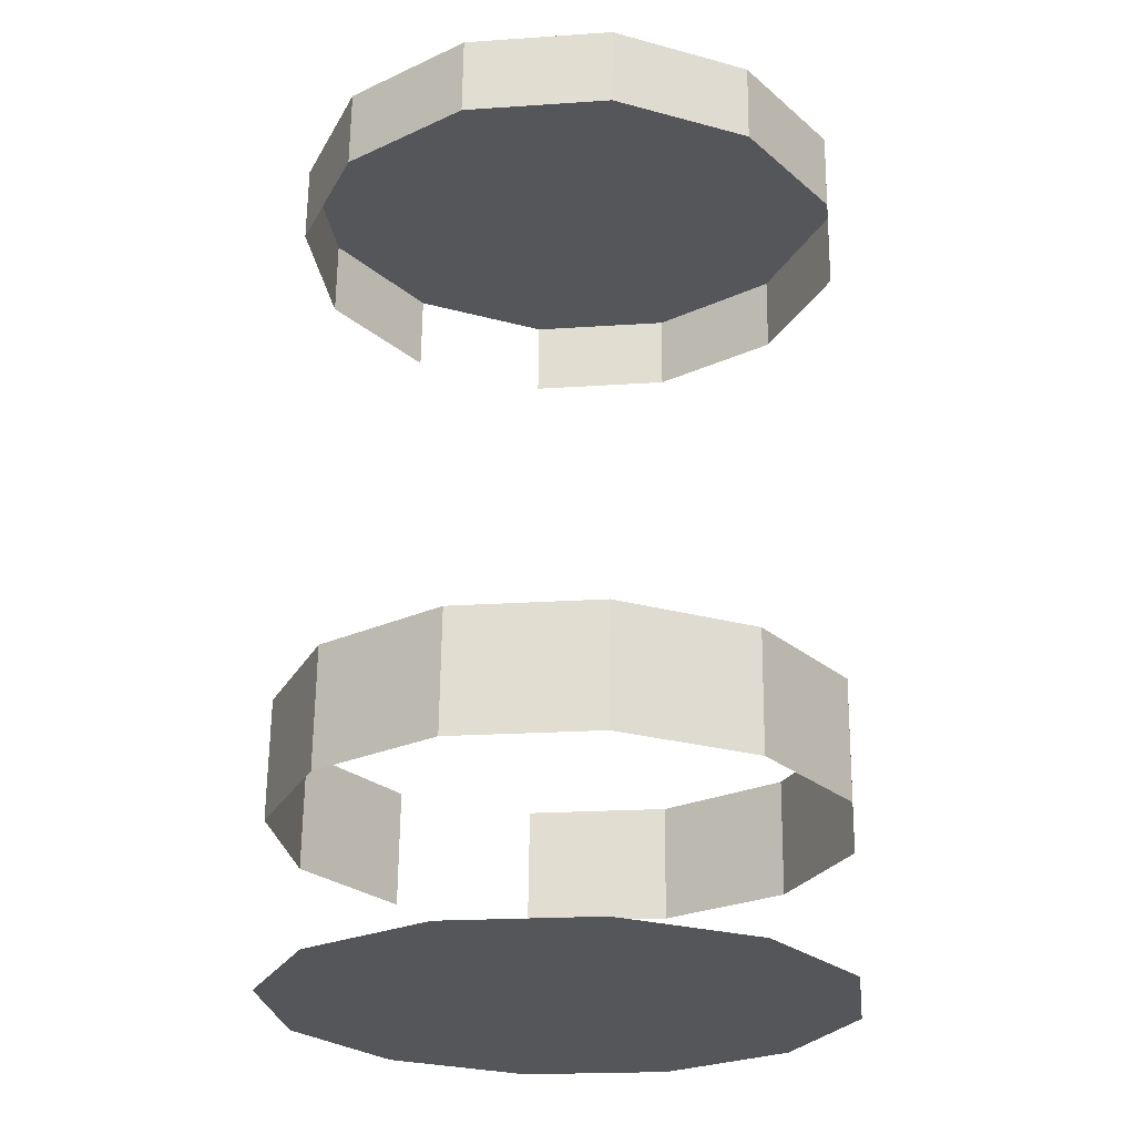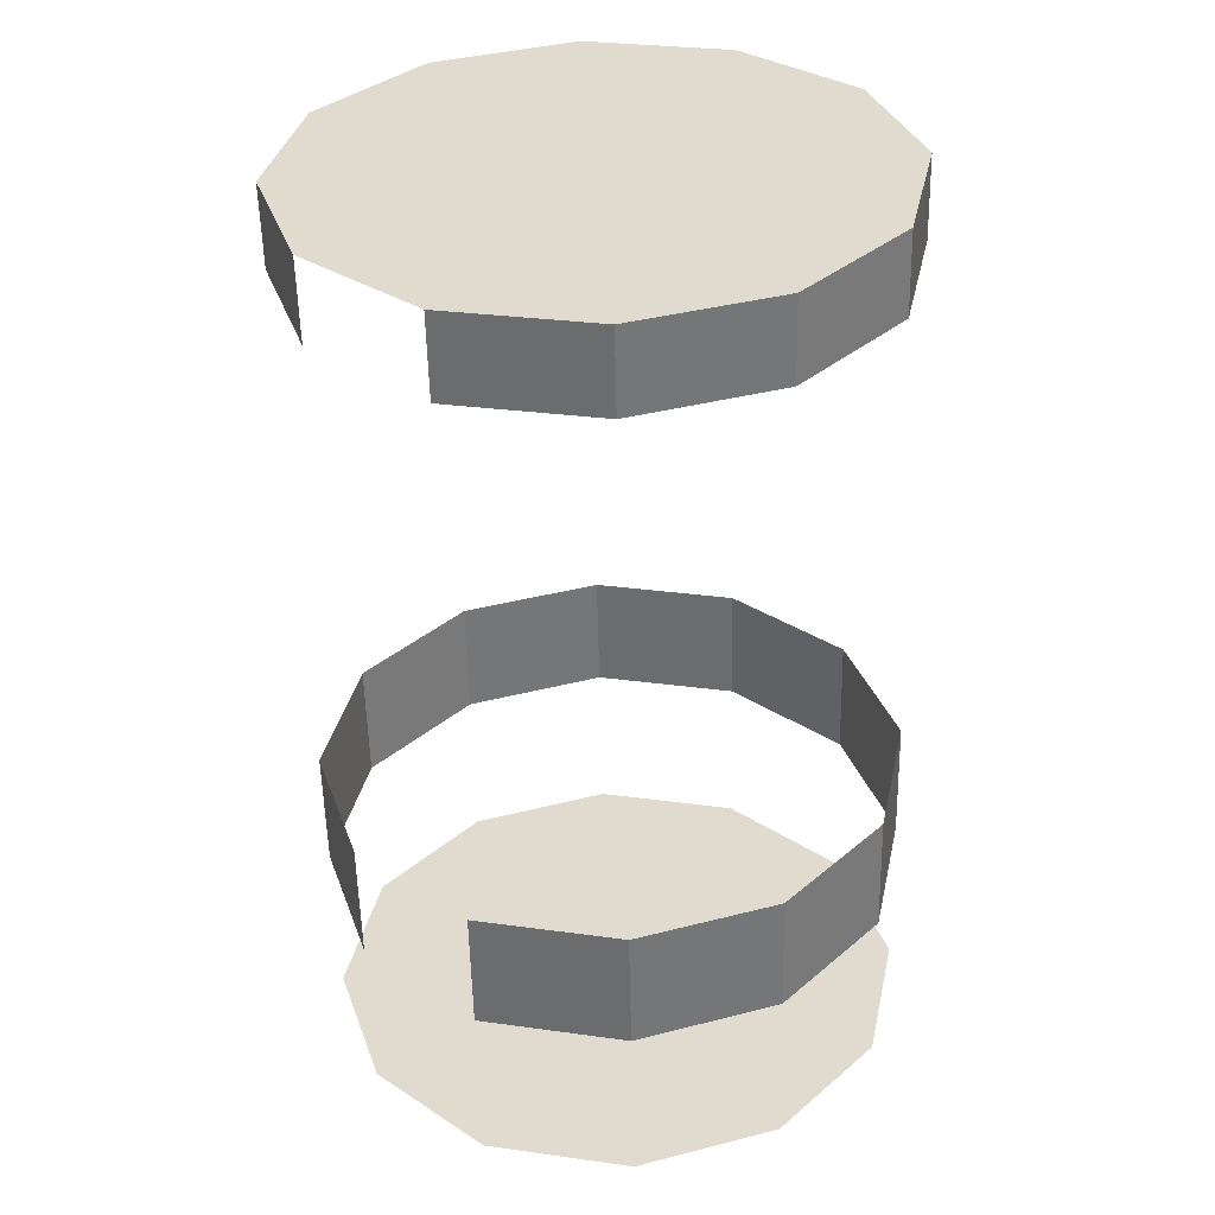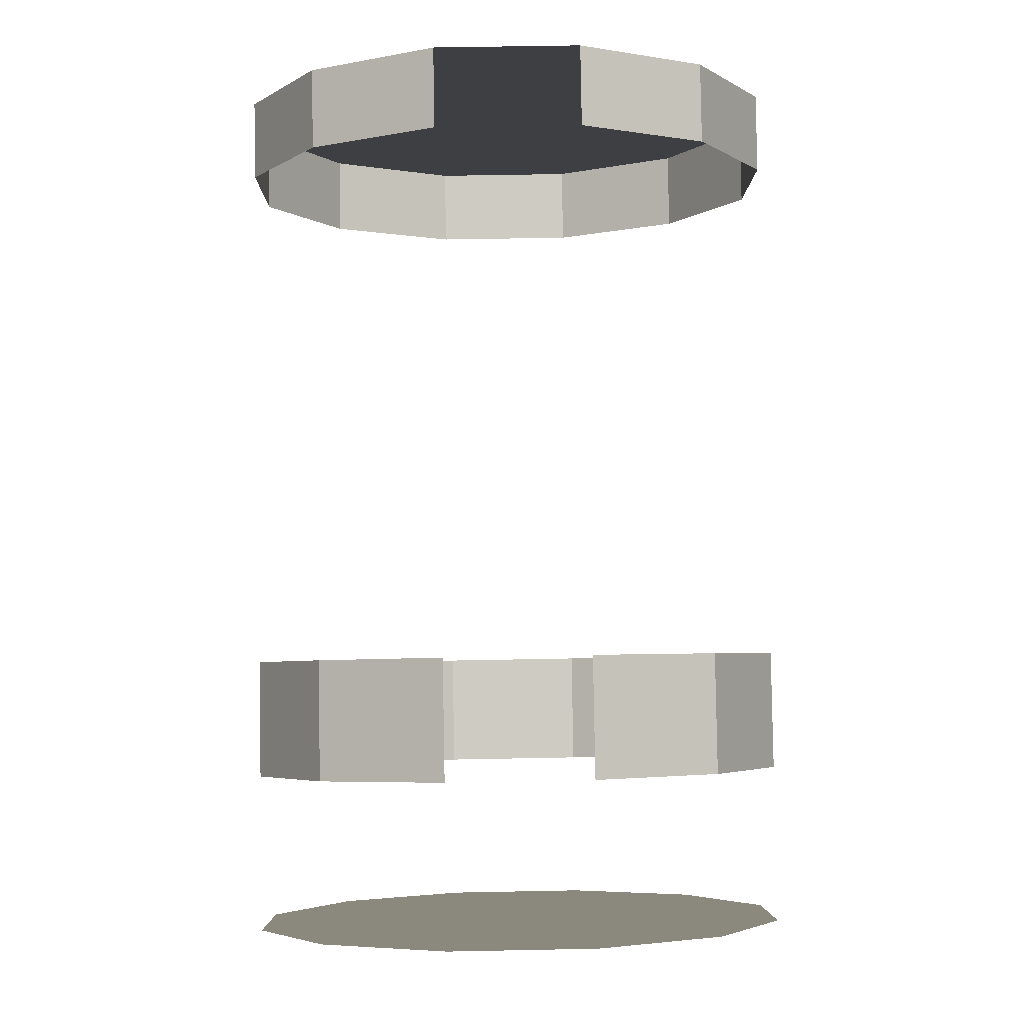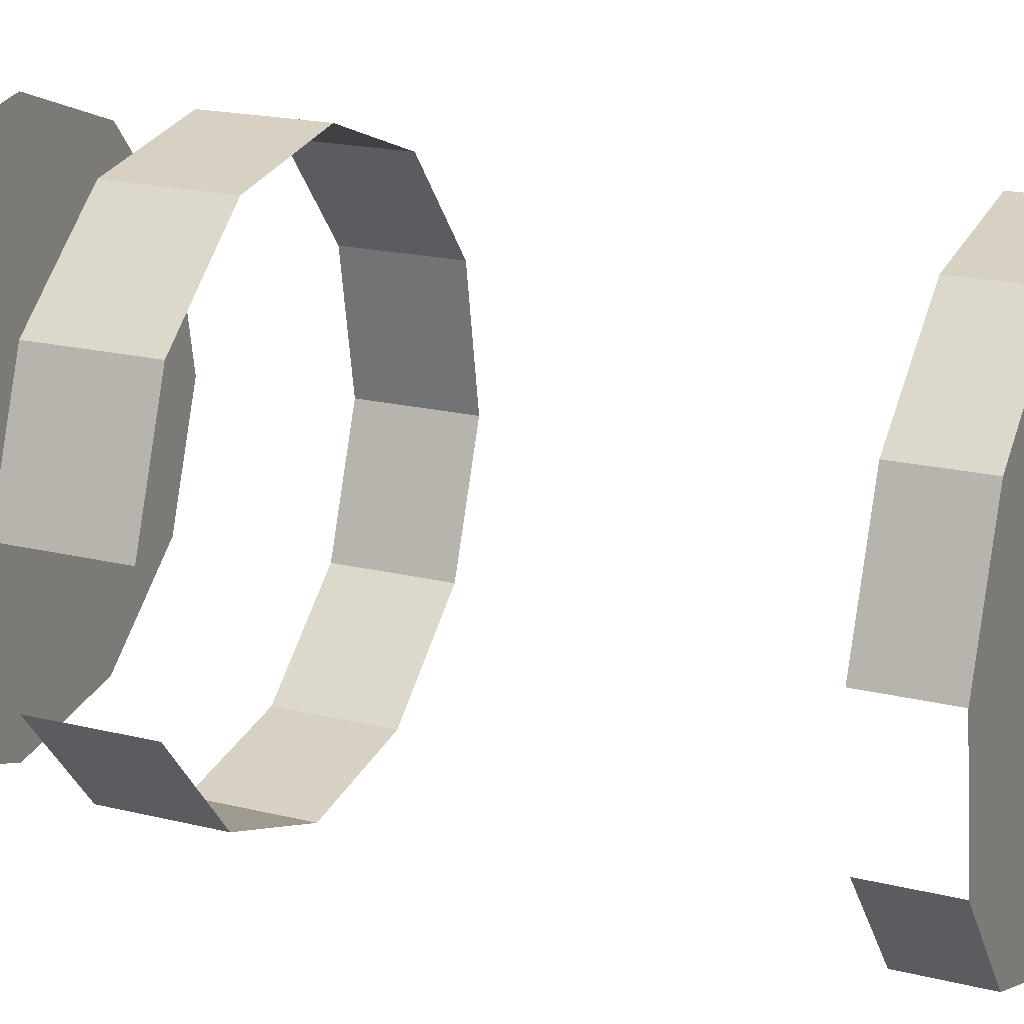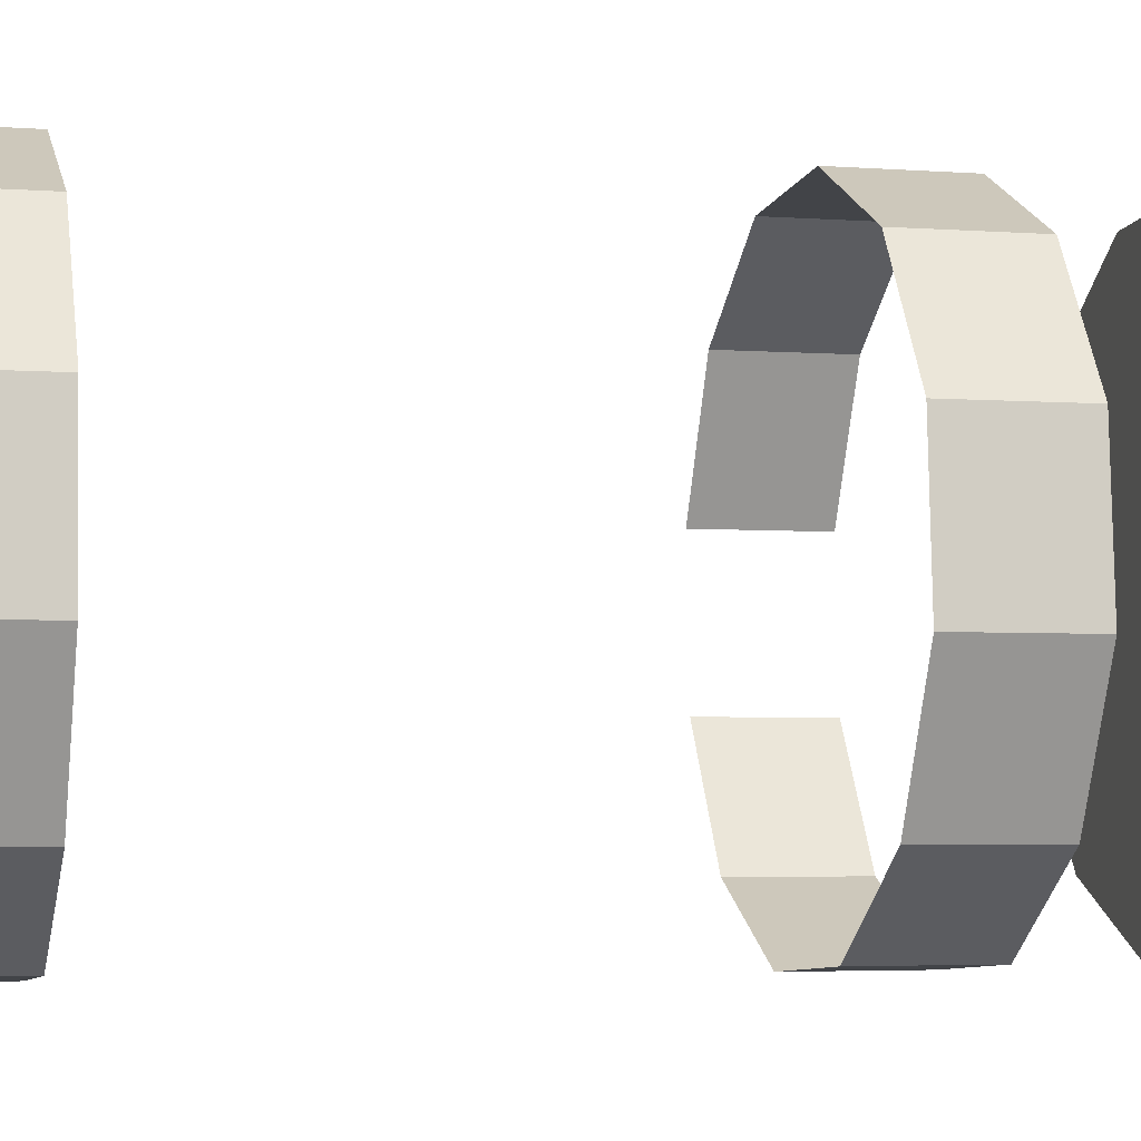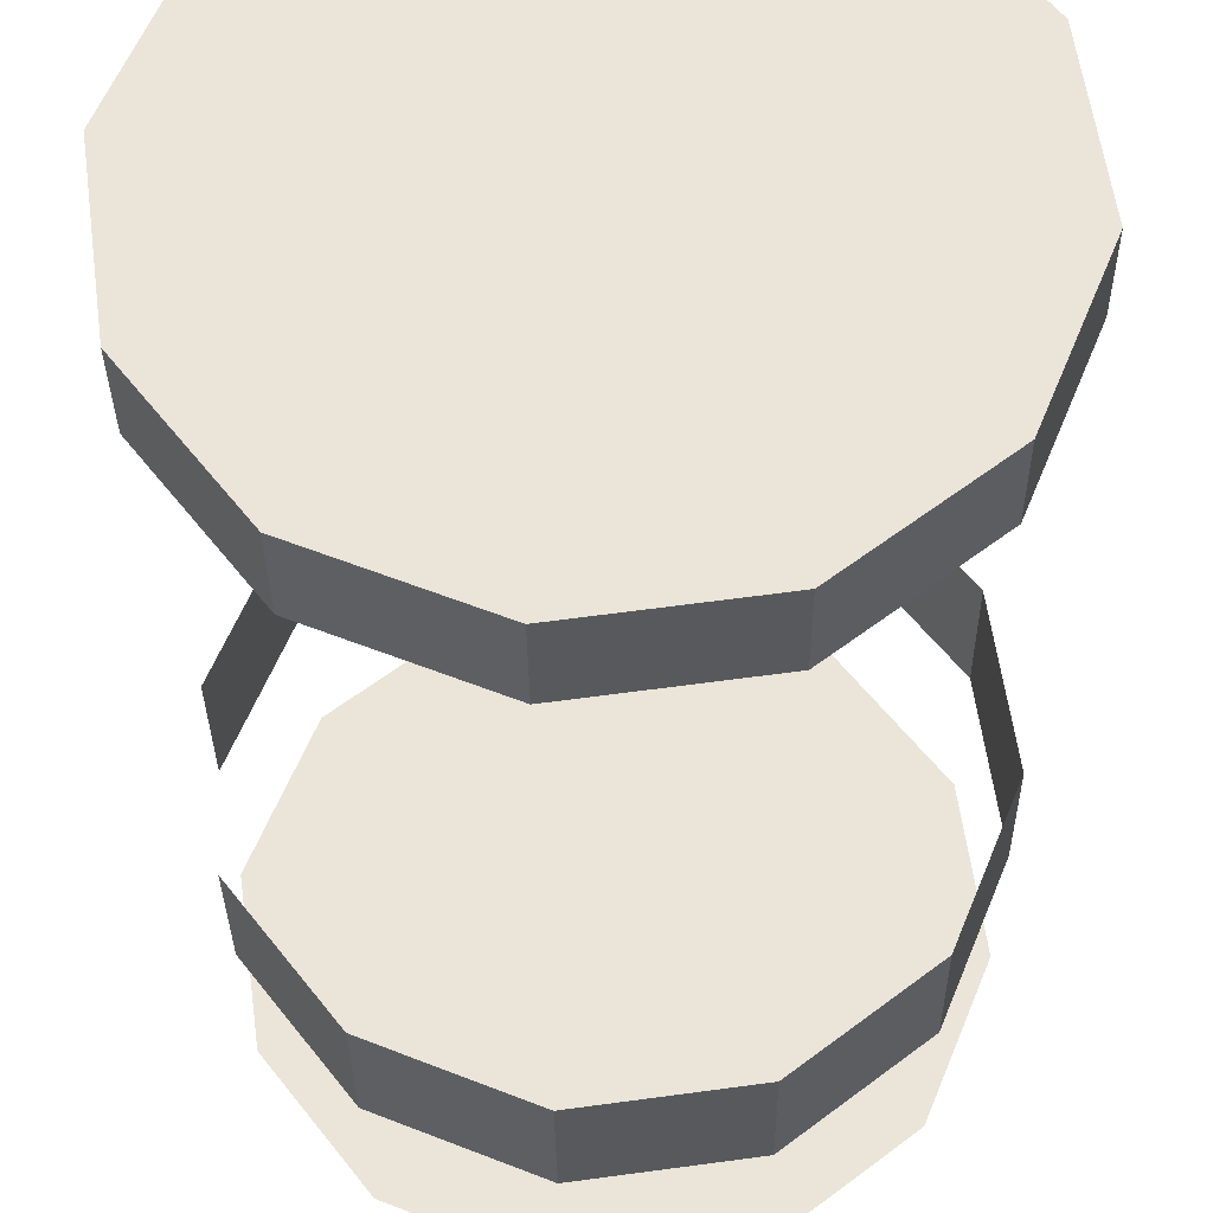
<metadata>
{"format":"obj","ext":"obj","renderer":"f3d","projection":"perspective","resolution":1024,"background":"white","views":[{"elev":-24.1,"azim":-105.1,"up":"+Y"},{"elev":34.2,"azim":139.7,"up":"+Y"},{"elev":-5.1,"azim":97.2,"up":"+Y"},{"elev":21.6,"azim":113.9,"up":"+Z"},{"elev":-0.1,"azim":-104.9,"up":"+Z"},{"elev":-30.4,"azim":179.7,"up":"+Z"}]}
</metadata>
<code>
v 2.972 -0.911 -0.4168
v 3.015 -0.912 -0.3994
v 3.015 -0.9501 -0.4
v 2.972 -0.9492 -0.4174
v 2.971 -1 -0.4183
v 3.014 -1.001 -0.4008
v 3.042 -1.002 -0.3644
v 3.048 -1.003 -0.3187
v 3.031 -1.003 -0.276
v 2.994 -1.003 -0.2477
v 2.949 -1.003 -0.2415
v 2.906 -1.002 -0.2589
v 2.878 -1.001 -0.2954
v 2.871 -0.9997 -0.3411
v 2.889 -0.9993 -0.3838
v 2.925 -0.9994 -0.412
v 3.015 -0.912 -0.3994
v 3.043 -0.913 -0.3629
v 3.043 -0.9512 -0.3635
v 3.015 -0.9501 -0.4
v 3.05 -0.9138 -0.3172
v 3.032 -0.9143 -0.2746
v 3.032 -0.9524 -0.2752
v 3.049 -0.952 -0.3179
v 3.032 -0.9143 -0.2746
v 2.996 -0.9141 -0.2463
v 2.995 -0.9523 -0.2469
v 3.032 -0.9524 -0.2752
v 2.996 -0.9141 -0.2463
v 2.95 -0.9135 -0.2401
v 2.949 -0.9517 -0.2407
v 2.995 -0.9523 -0.2469
v 2.95 -0.9135 -0.2401
v 2.907 -0.9125 -0.2575
v 2.907 -0.9507 -0.2581
v 2.949 -0.9517 -0.2407
v 2.907 -0.9125 -0.2575
v 2.879 -0.9115 -0.2939
v 2.878 -0.9497 -0.2946
v 2.907 -0.9507 -0.2581
v 2.879 -0.9115 -0.2939
v 2.873 -0.9107 -0.3396
v 2.872 -0.9488 -0.3403
v 2.878 -0.9497 -0.2946
v 2.873 -0.9107 -0.3396
v 2.89 -0.9103 -0.3823
v 2.89 -0.9484 -0.3829
v 2.872 -0.9488 -0.3403
v 2.89 -0.9103 -0.3823
v 2.927 -0.9104 -0.4106
v 2.926 -0.9486 -0.4112
v 2.89 -0.9484 -0.3829
v 2.927 -0.9104 -0.4106
v 2.972 -0.911 -0.4168
v 2.972 -0.9492 -0.4174
v 2.926 -0.9486 -0.4112
v 2.975 -0.7201 -0.4137
v 3.018 -0.7211 -0.3963
v 3.018 -0.7466 -0.3967
v 2.975 -0.7456 -0.4141
v 3.018 -0.7211 -0.3963
v 3.046 -0.7221 -0.3598
v 3.046 -0.7476 -0.3603
v 3.018 -0.7466 -0.3967
v 3.053 -0.723 -0.3142
v 3.035 -0.7234 -0.2715
v 3.035 -0.7488 -0.2719
v 3.052 -0.7484 -0.3146
v 3.035 -0.7234 -0.2715
v 2.999 -0.7233 -0.2432
v 2.998 -0.7487 -0.2436
v 3.035 -0.7488 -0.2719
v 2.999 -0.7233 -0.2432
v 2.953 -0.7226 -0.237
v 2.953 -0.7481 -0.2374
v 2.998 -0.7487 -0.2436
v 2.953 -0.7226 -0.237
v 2.91 -0.7217 -0.2544
v 2.91 -0.7471 -0.2548
v 2.953 -0.7481 -0.2374
v 2.91 -0.7217 -0.2544
v 2.882 -0.7206 -0.2909
v 2.882 -0.7461 -0.2913
v 2.91 -0.7471 -0.2548
v 2.882 -0.7206 -0.2909
v 2.876 -0.7198 -0.3366
v 2.875 -0.7453 -0.337
v 2.882 -0.7461 -0.2913
v 2.876 -0.7198 -0.3366
v 2.893 -0.7194 -0.3792
v 2.893 -0.7448 -0.3796
v 2.875 -0.7453 -0.337
v 2.893 -0.7194 -0.3792
v 2.93 -0.7195 -0.4075
v 2.929 -0.745 -0.4079
v 2.893 -0.7448 -0.3796
v 2.93 -0.7195 -0.4075
v 2.975 -0.7201 -0.4137
v 2.975 -0.7456 -0.4141
v 2.929 -0.745 -0.4079
v 2.93 -0.7195 -0.4075
v 2.893 -0.7194 -0.3792
v 2.876 -0.7198 -0.3366
v 2.882 -0.7206 -0.2909
v 2.91 -0.7217 -0.2544
v 2.953 -0.7226 -0.237
v 2.999 -0.7233 -0.2432
v 3.035 -0.7234 -0.2715
v 3.053 -0.723 -0.3142
v 3.046 -0.7221 -0.3598
v 3.018 -0.7211 -0.3963
v 2.975 -0.7201 -0.4137
f 1 2 3
f 1 3 4
f 5 6 7
f 5 7 8
f 5 8 9
f 5 9 10
f 5 10 11
f 5 11 12
f 5 12 13
f 5 13 14
f 5 14 15
f 5 15 16
f 17 18 19
f 17 19 20
f 21 22 23
f 21 23 24
f 25 26 27
f 25 27 28
f 29 30 31
f 29 31 32
f 33 34 35
f 33 35 36
f 37 38 39
f 37 39 40
f 41 42 43
f 41 43 44
f 45 46 47
f 45 47 48
f 49 50 51
f 49 51 52
f 53 54 55
f 53 55 56
f 57 58 59
f 57 59 60
f 61 62 63
f 61 63 64
f 65 66 67
f 65 67 68
f 69 70 71
f 69 71 72
f 73 74 75
f 73 75 76
f 77 78 79
f 77 79 80
f 81 82 83
f 81 83 84
f 85 86 87
f 85 87 88
f 89 90 91
f 89 91 92
f 93 94 95
f 93 95 96
f 97 98 99
f 97 99 100
f 101 102 103
f 101 103 104
f 101 104 105
f 101 105 106
f 101 106 107
f 101 107 108
f 101 108 109
f 101 109 110
f 101 110 111
f 101 111 112

</code>
